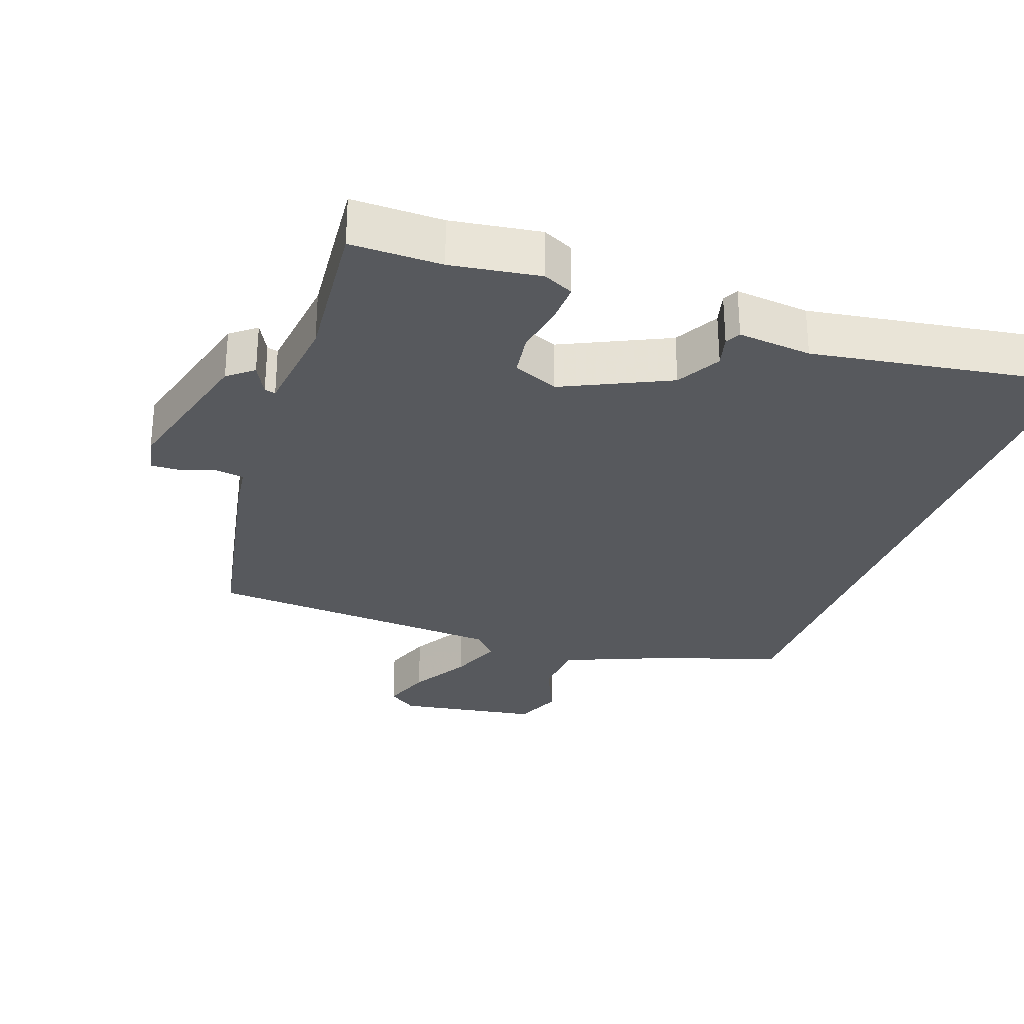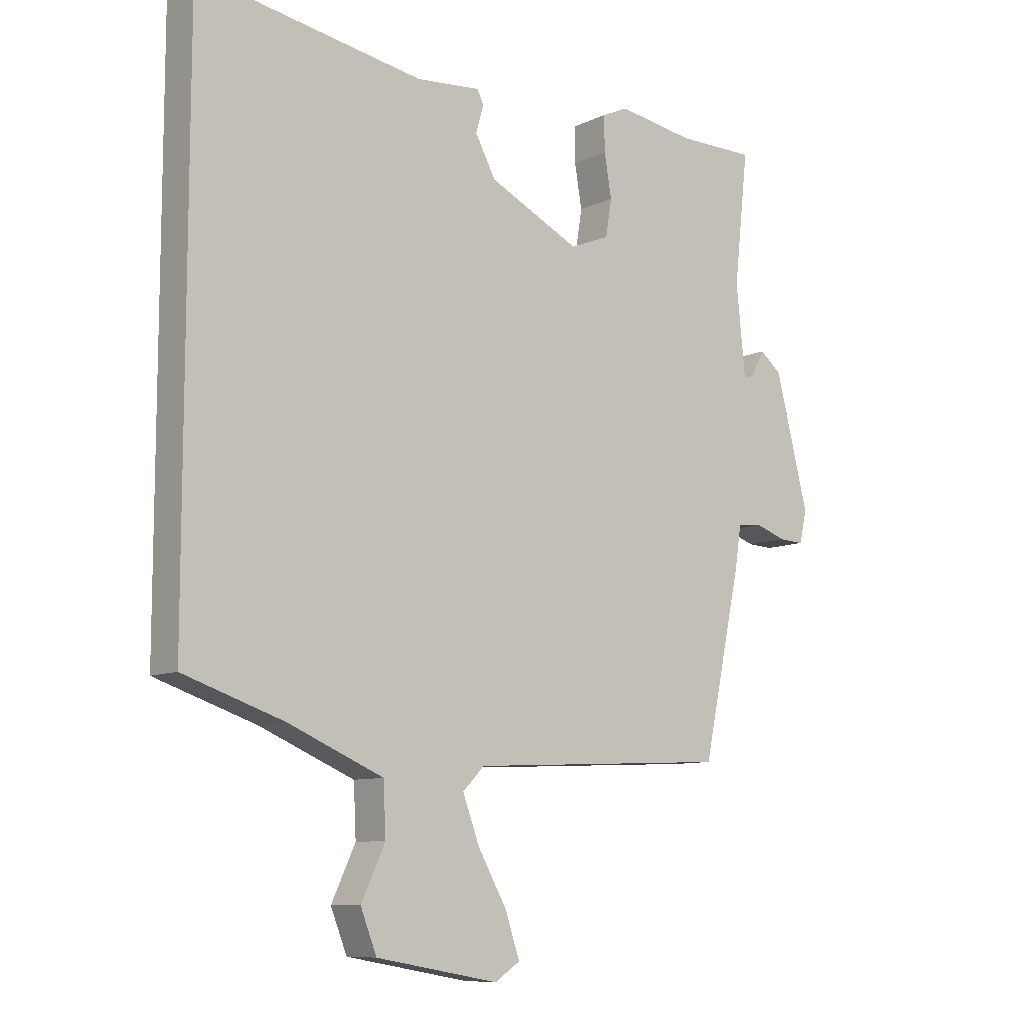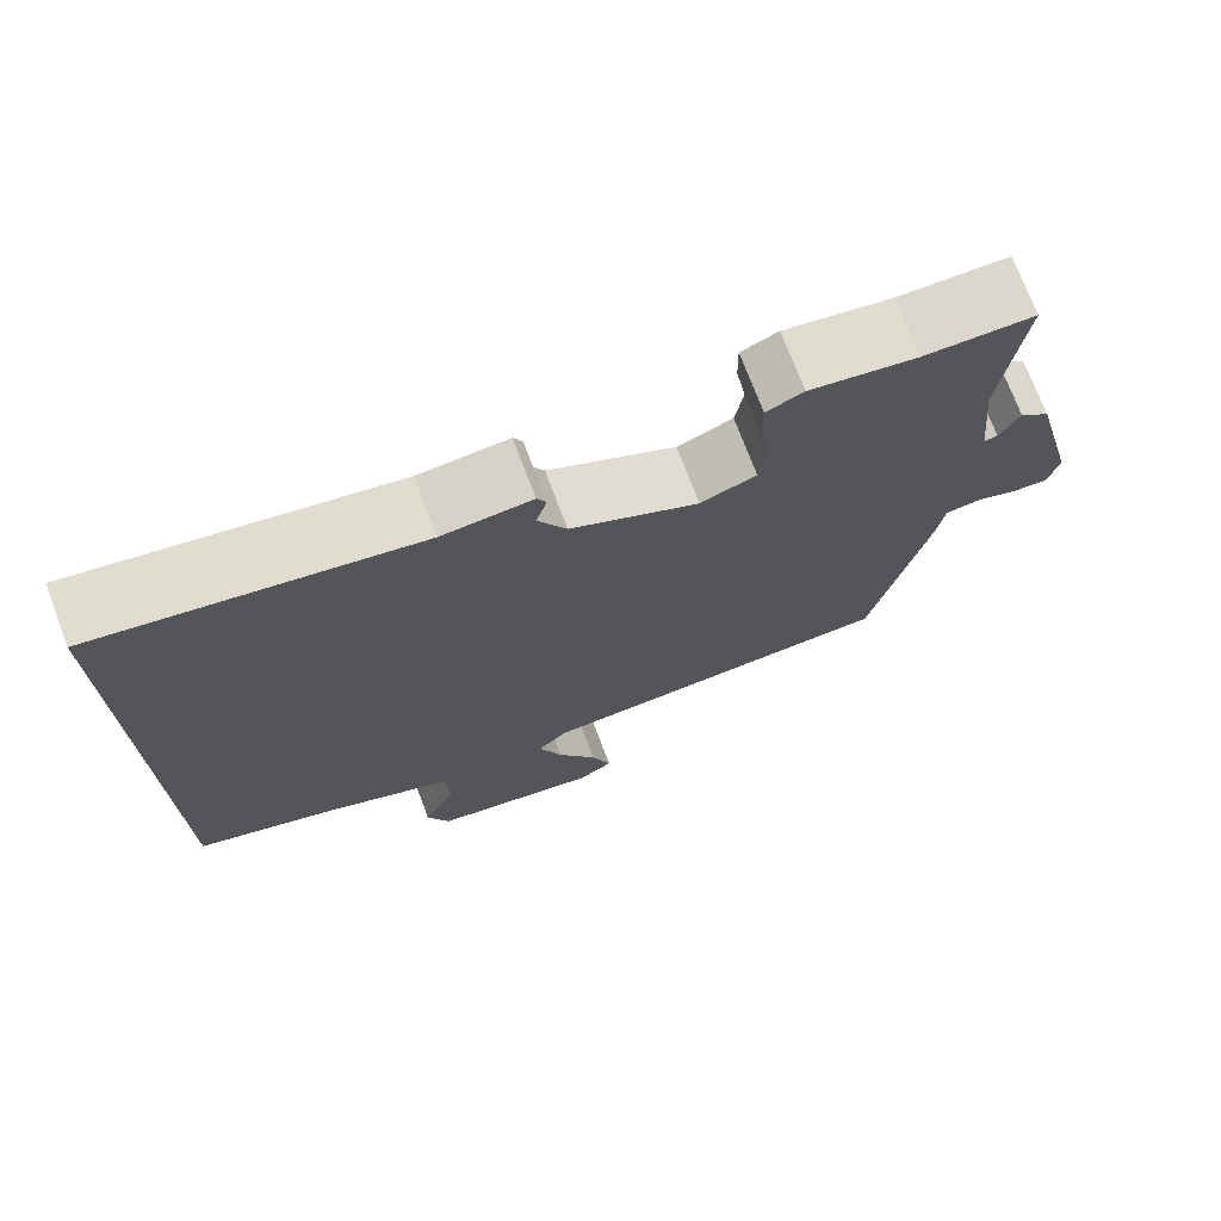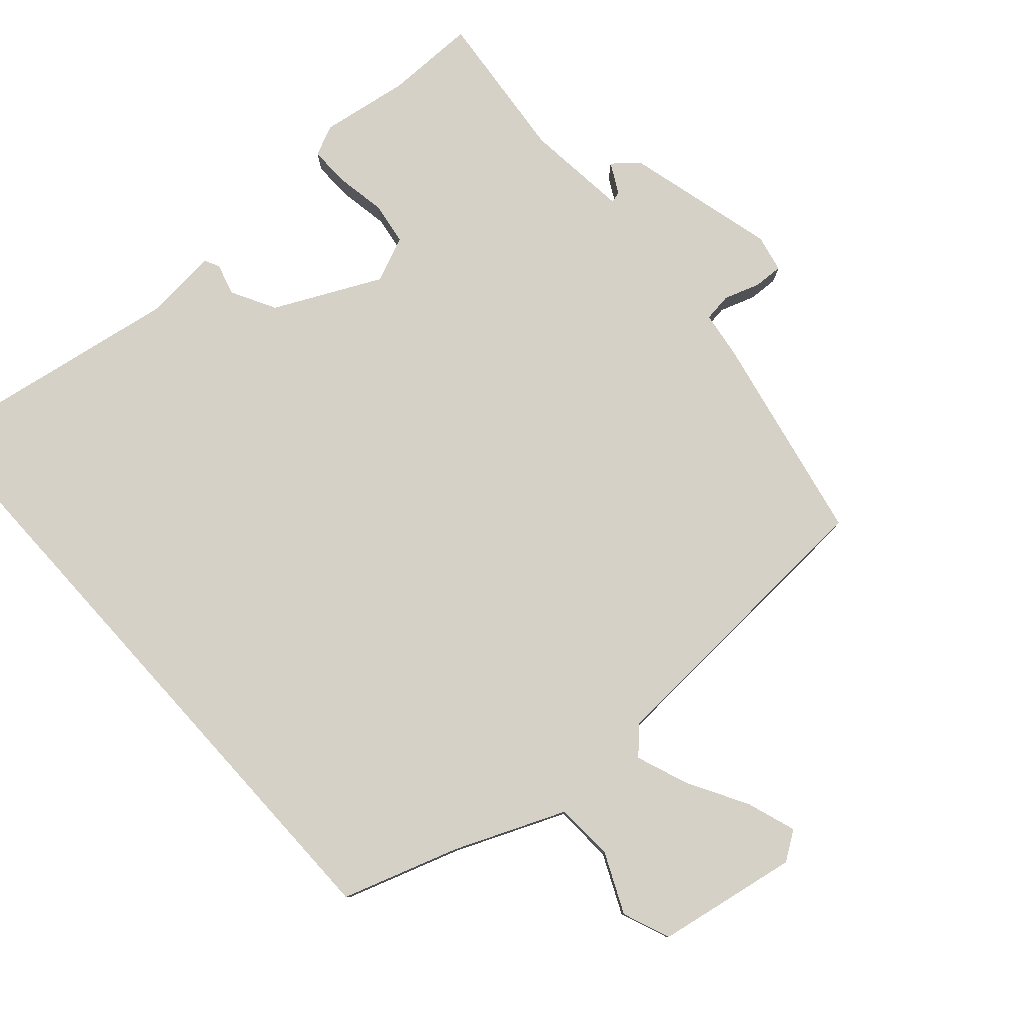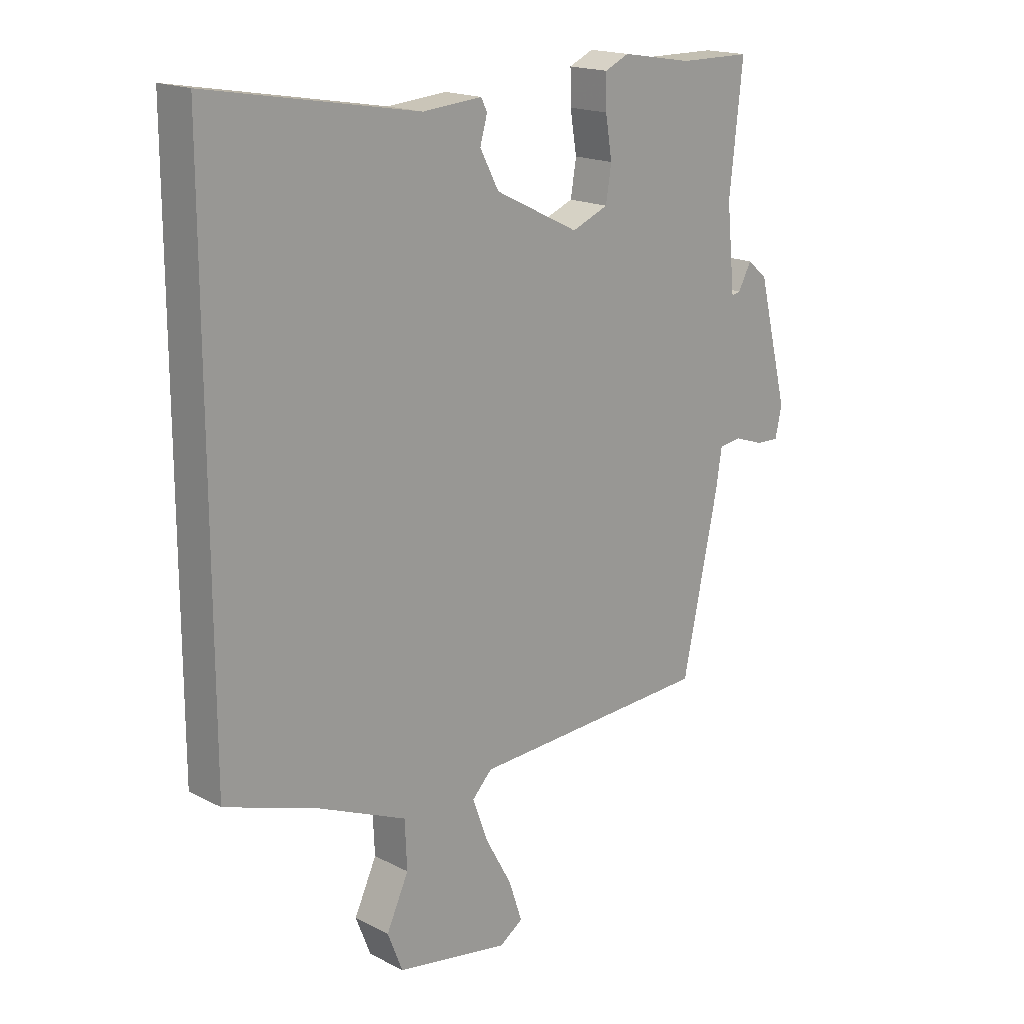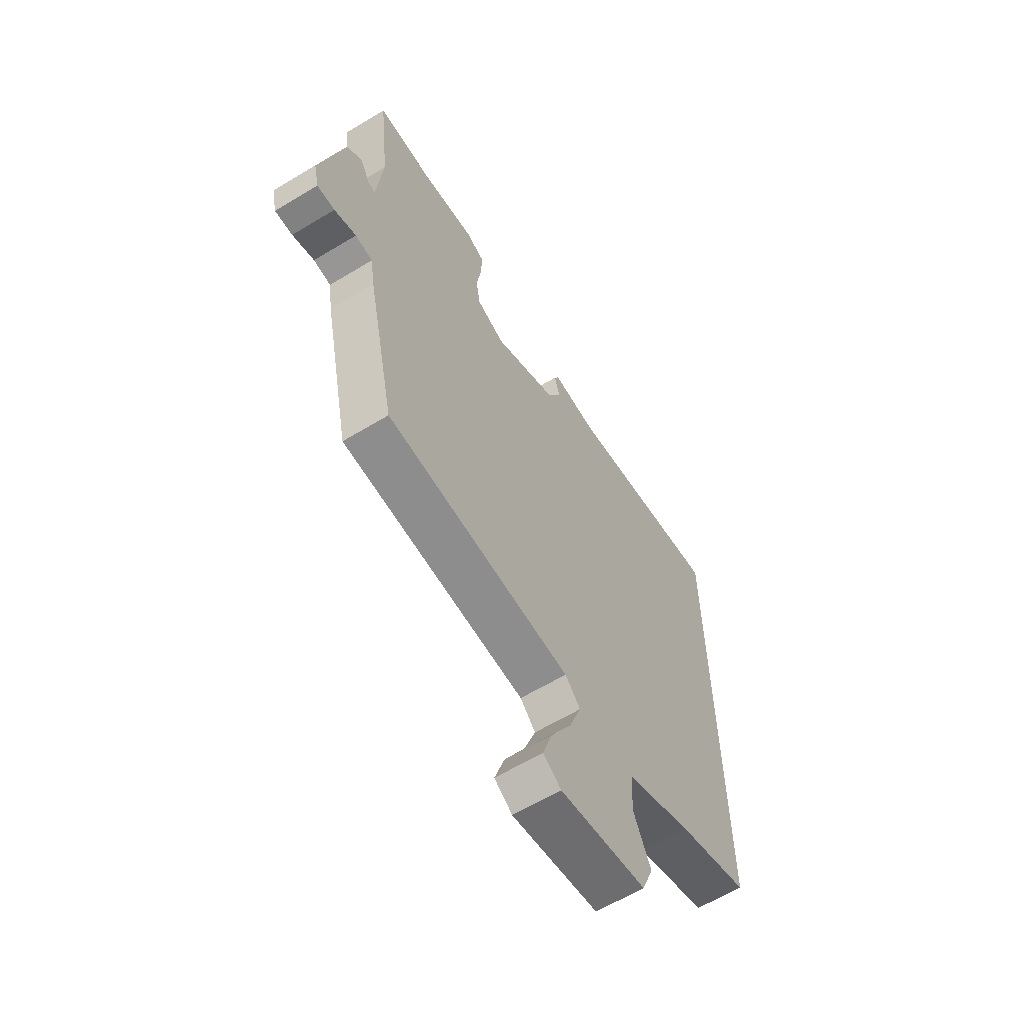
<metadata>
{"format":"obj","ext":"obj","renderer":"f3d","projection":"perspective","resolution":1024,"background":"white","views":[{"elev":-29.3,"azim":-20.5,"up":"+Y"},{"elev":-9.3,"azim":141.1,"up":"+Z"},{"elev":73.4,"azim":159.2,"up":"+Z"},{"elev":79.5,"azim":137.9,"up":"+Y"},{"elev":17.8,"azim":135.1,"up":"+Z"},{"elev":-62.5,"azim":-58.5,"up":"+Z"}]}
</metadata>
<code>
v -0.535 0.07 0.5
v -0.404 0.07 0.501
v -0.276 0.07 0.522
v -0.232 0.07 0.502
v -0.233 0.07 0.443
v -0.245 0.07 0.371
v -0.235 0.07 0.309
v -0.169 0.07 0.282
v -0.017 0.07 0.357
v 0.017 0.07 0.421
v 0.004 0.07 0.467
v 0.015 0.07 0.489
v 0.122 0.07 0.48
v 0.5 0.07 0.546
v 0.5 0.07 -0.399
v 0.332 0.07 -0.456
v 0.174 0.07 -0.524
v 0.17 0.07 -0.609
v 0.21 0.07 -0.695
v 0.183 0.07 -0.764
v -0.021 0.07 -0.801
v -0.063 0.07 -0.773
v -0.039 0.07 -0.701
v 0.009 0.07 -0.615
v 0.037 0.07 -0.539
v 0.001 0.07 -0.502
v -0.435 0.07 -0.481
v -0.5 0.07 -0.175
v -0.51 0.07 -0.109
v -0.551 0.07 -0.104
v -0.603 0.07 -0.122
v -0.645 0.07 -0.124
v -0.657 0.07 -0.07
v -0.602 0.07 0.149
v -0.566 0.07 0.179
v -0.542 0.07 0.135
v -0.526 0.07 0.131
v -0.511 0.07 0.281
v -0.535 0 0.5
v -0.404 0 0.501
v -0.276 0 0.522
v -0.232 0 0.502
v -0.233 0 0.443
v -0.245 0 0.371
v -0.235 0 0.309
v -0.169 0 0.282
v -0.017 0 0.357
v 0.017 0 0.421
v 0.004 0 0.467
v 0.015 0 0.489
v 0.122 0 0.48
v 0.5 0 0.546
v 0.5 0 -0.399
v 0.332 0 -0.456
v 0.174 0 -0.524
v 0.17 0 -0.609
v 0.21 0 -0.695
v 0.183 0 -0.764
v -0.021 0 -0.801
v -0.063 0 -0.773
v -0.039 0 -0.701
v 0.009 0 -0.615
v 0.037 0 -0.539
v 0.001 0 -0.502
v -0.435 0 -0.481
v -0.5 0 -0.175
v -0.51 0 -0.109
v -0.551 0 -0.104
v -0.603 0 -0.122
v -0.645 0 -0.124
v -0.657 0 -0.07
v -0.602 0 0.149
v -0.566 0 0.179
v -0.542 0 0.135
v -0.526 0 0.131
v -0.511 0 0.281
f 33 34 35 36
f 33 36 37
f 30 31 32 33
f 29 30 33 37
f 26 27 28 29
f 26 29 37 38
f 21 22 23 24
f 21 24 25
f 18 19 20 21
f 17 18 21 25
f 16 17 25 26
f 13 14 15 16
f 10 11 12 13
f 9 10 13 16
f 8 9 16 26
f 3 4 5 6
f 2 3 6 7
f 1 2 7
f 38 1 7
f 7 8 26 38
f 74 73 72 71
f 75 74 71
f 71 70 69 68
f 75 71 68 67
f 67 66 65 64
f 76 75 67 64
f 62 61 60 59
f 63 62 59
f 59 58 57 56
f 63 59 56 55
f 64 63 55 54
f 54 53 52 51
f 51 50 49 48
f 54 51 48 47
f 64 54 47 46
f 44 43 42 41
f 45 44 41 40
f 45 40 39
f 45 39 76
f 76 64 46 45
f 1 39 40 2
f 2 40 41 3
f 3 41 42 4
f 4 42 43 5
f 5 43 44 6
f 6 44 45 7
f 7 45 46 8
f 8 46 47 9
f 9 47 48 10
f 10 48 49 11
f 11 49 50 12
f 12 50 51 13
f 13 51 52 14
f 14 52 53 15
f 15 53 54 16
f 16 54 55 17
f 17 55 56 18
f 18 56 57 19
f 19 57 58 20
f 20 58 59 21
f 21 59 60 22
f 22 60 61 23
f 23 61 62 24
f 24 62 63 25
f 25 63 64 26
f 26 64 65 27
f 27 65 66 28
f 28 66 67 29
f 29 67 68 30
f 30 68 69 31
f 31 69 70 32
f 32 70 71 33
f 33 71 72 34
f 34 72 73 35
f 35 73 74 36
f 36 74 75 37
f 37 75 76 38
f 38 76 39 1

</code>
